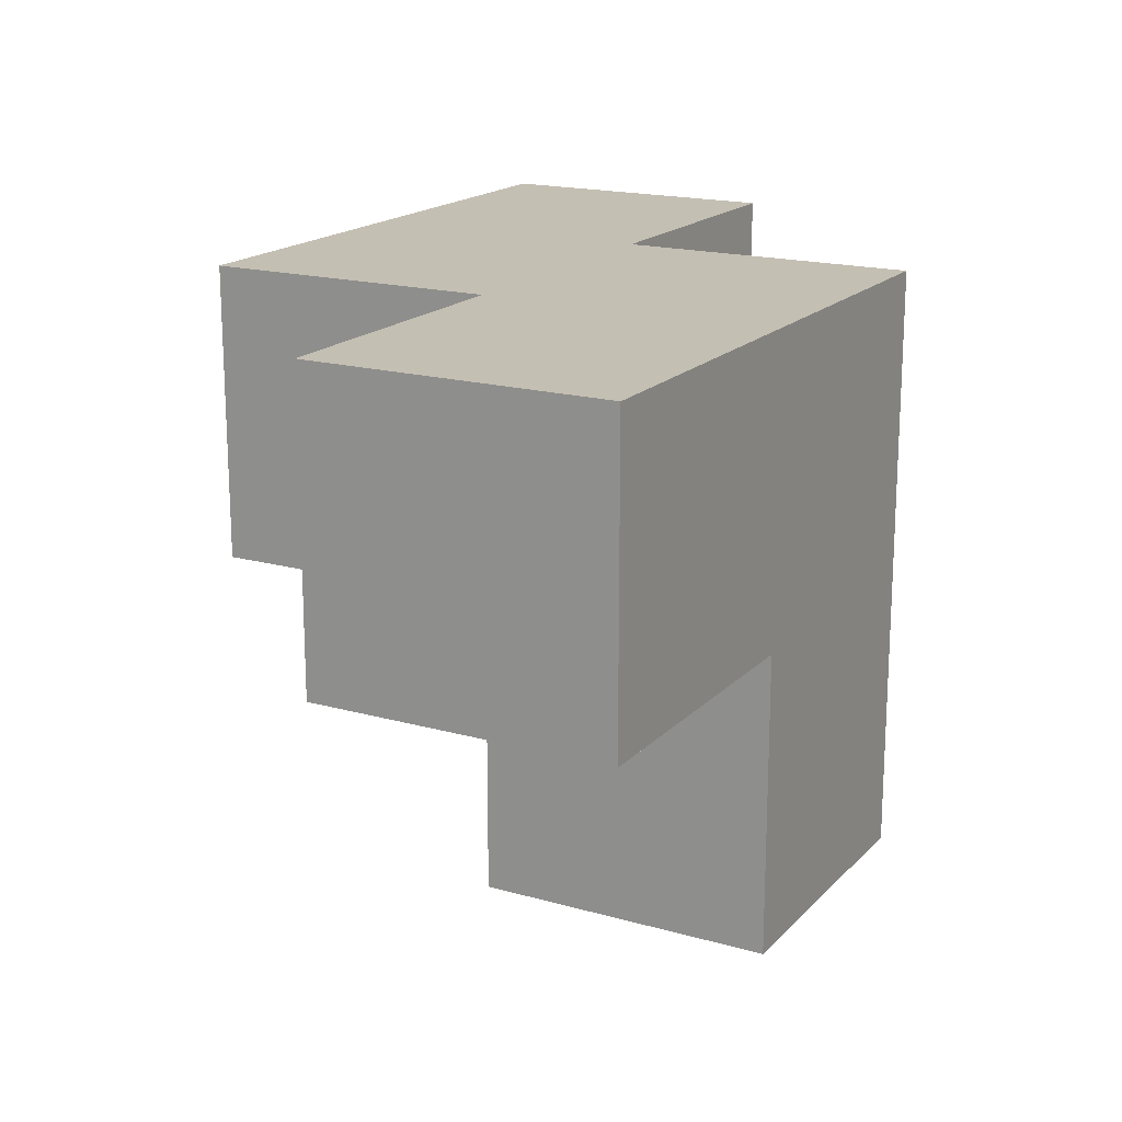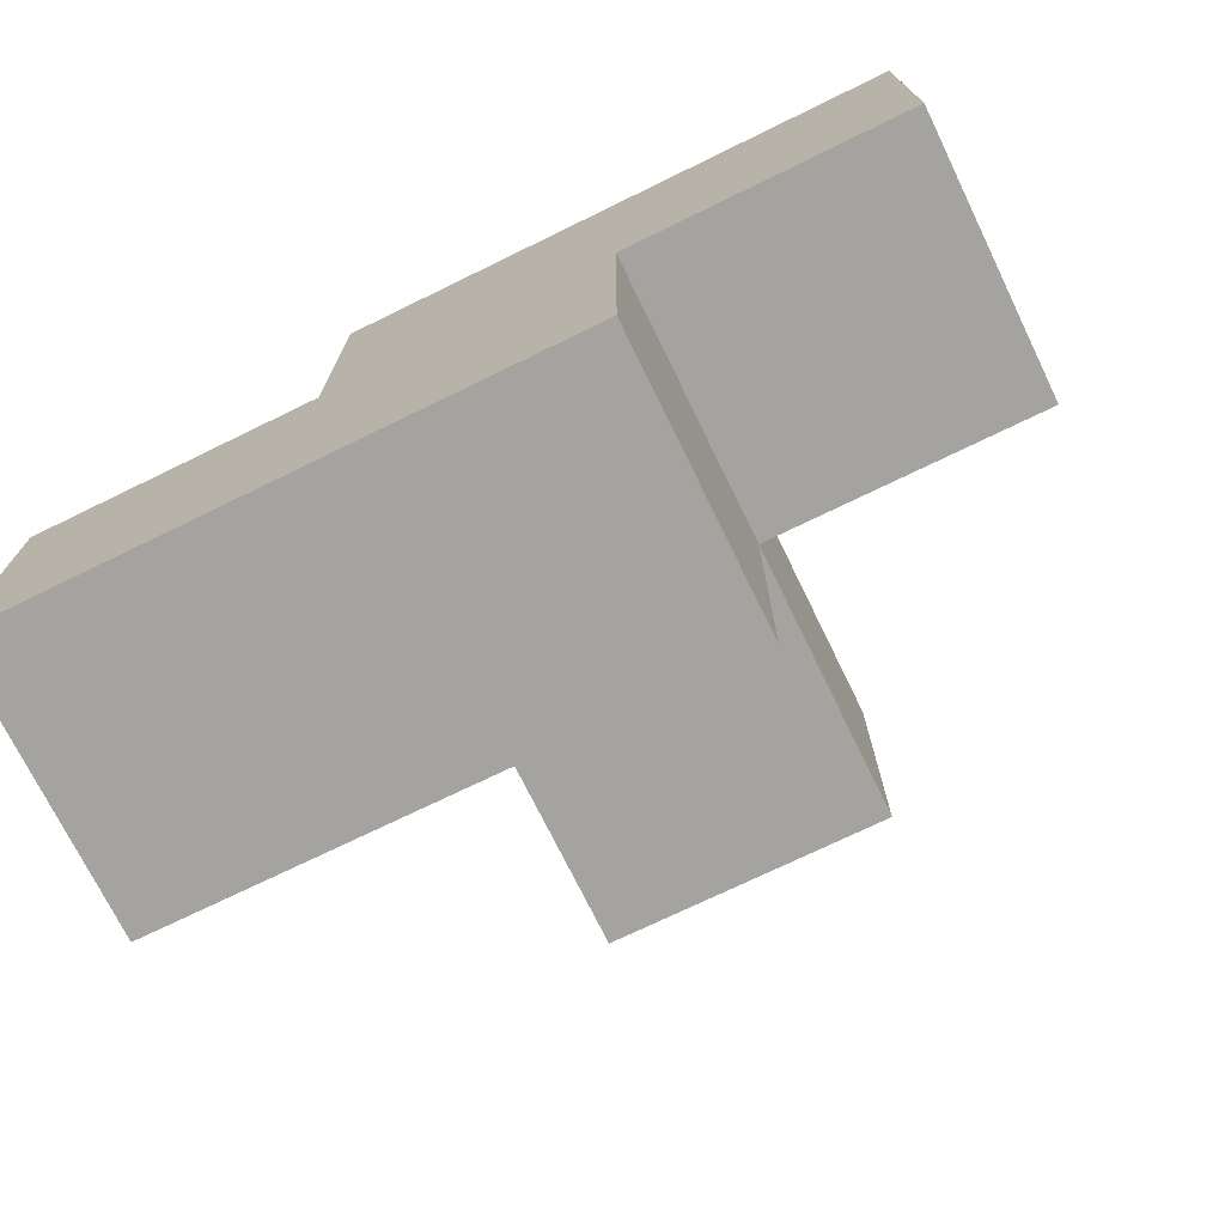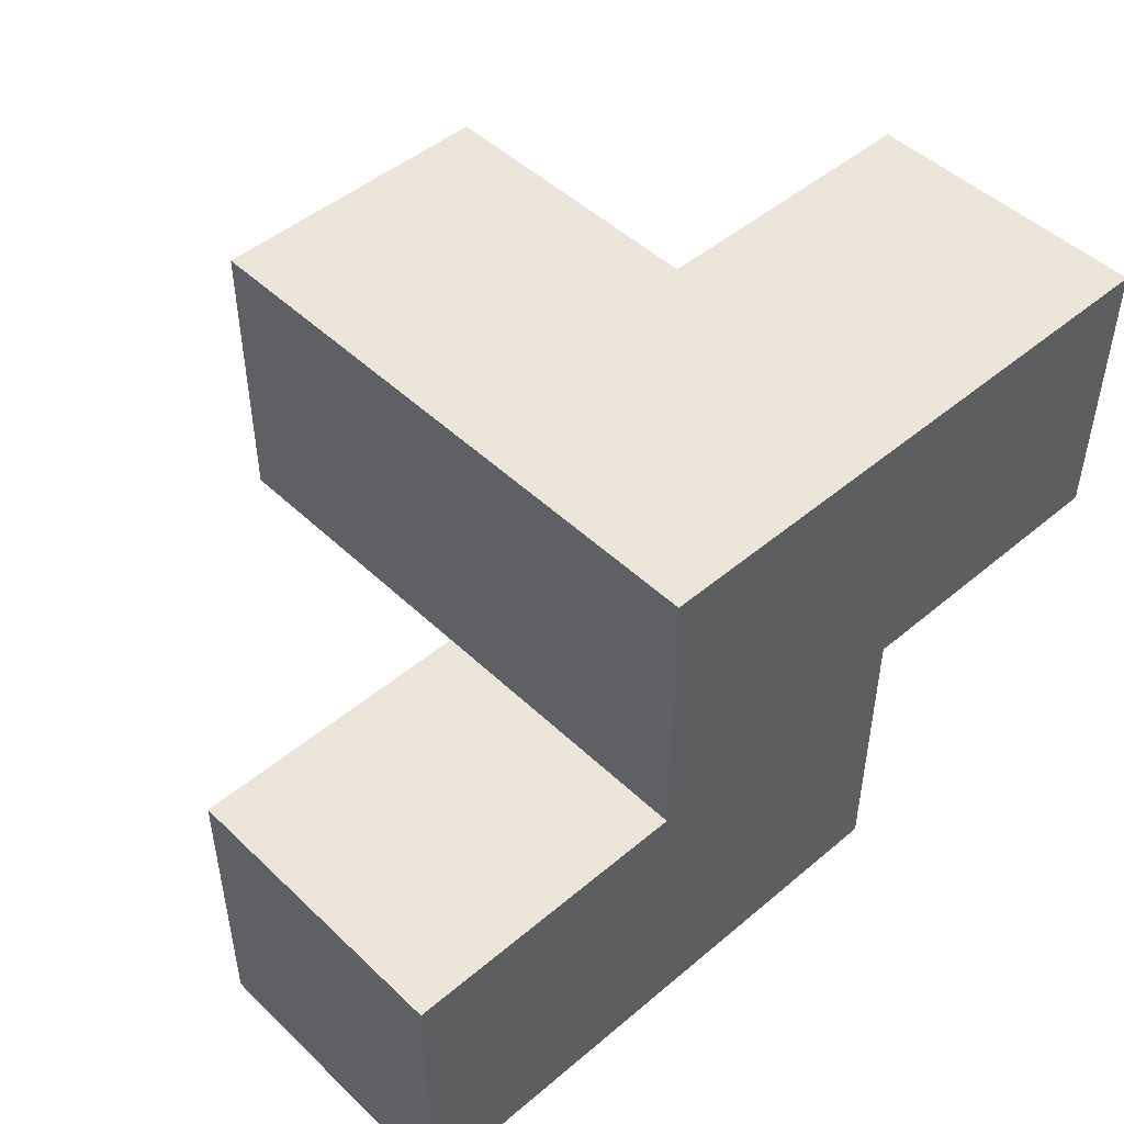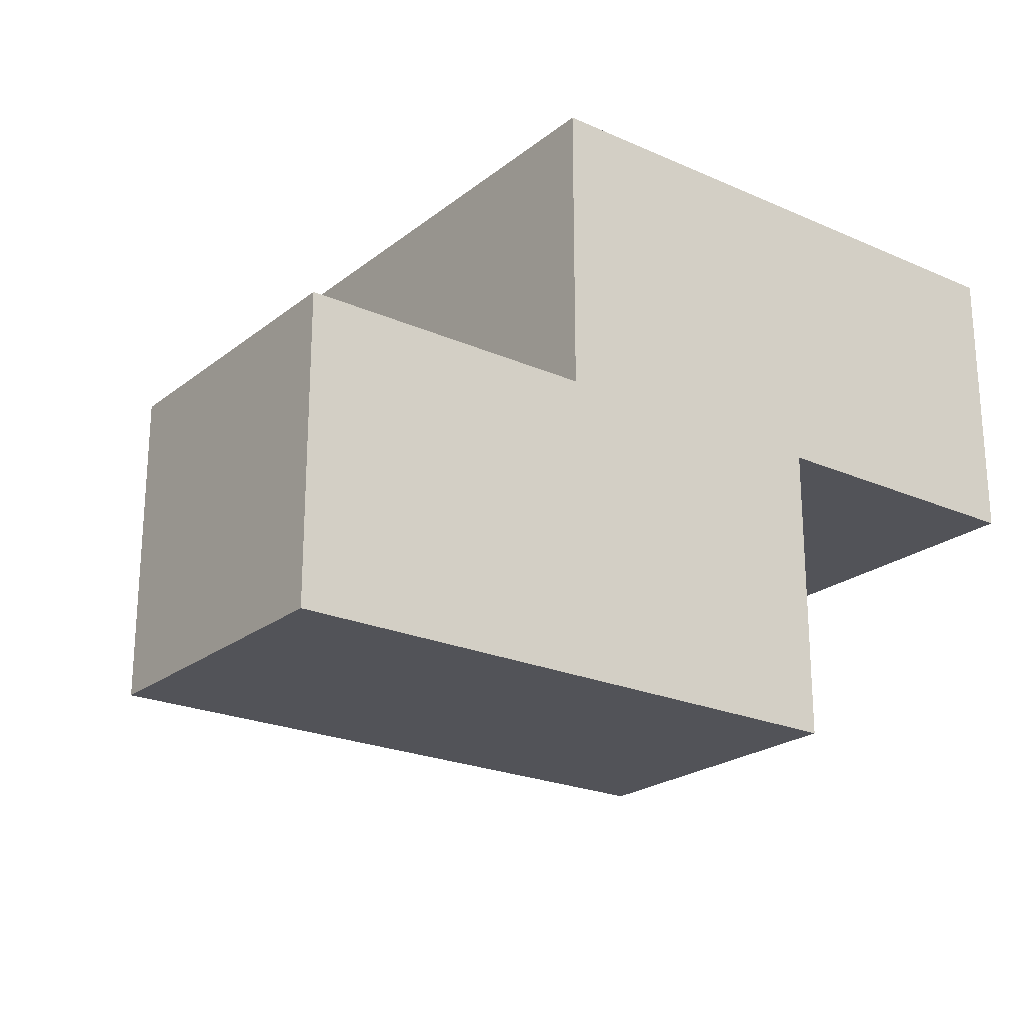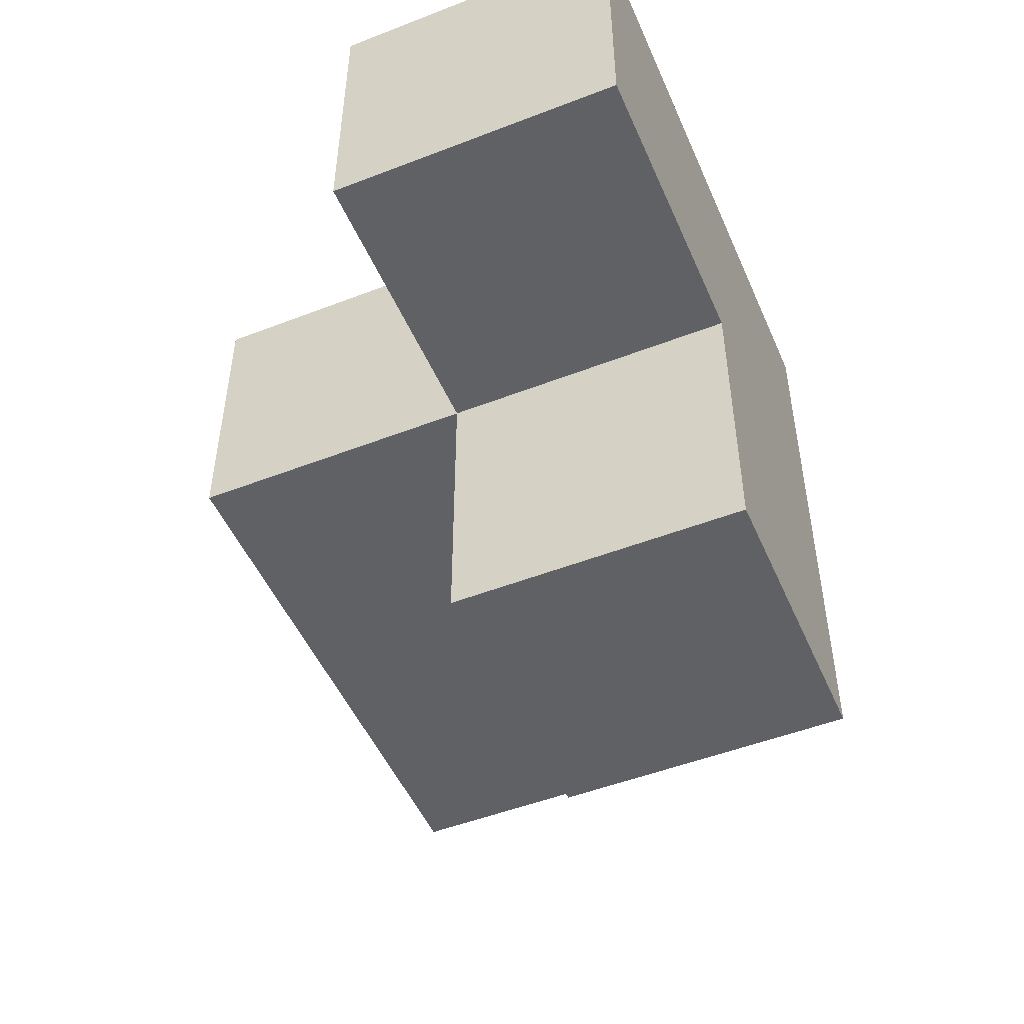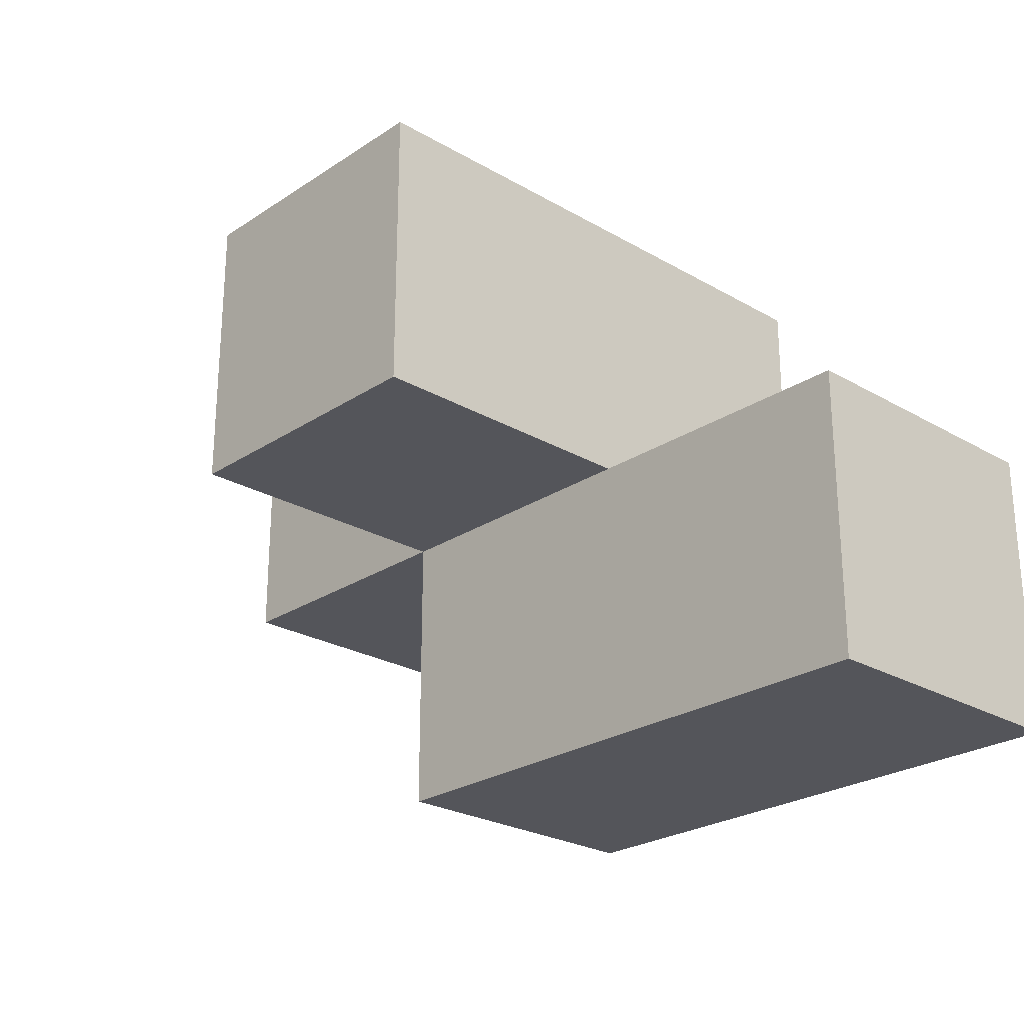
<metadata>
{"format":"obj","ext":"obj","renderer":"f3d","projection":"perspective","resolution":1024,"background":"white","views":[{"elev":17.8,"azim":118.9,"up":"+Z"},{"elev":-72.8,"azim":26.0,"up":"+Y"},{"elev":48.0,"azim":-43.3,"up":"+Y"},{"elev":-22.6,"azim":-37.2,"up":"+Y"},{"elev":-49.9,"azim":113.1,"up":"+Z"},{"elev":-24.9,"azim":-133.2,"up":"+Y"}]}
</metadata>
<code>
v 2.005 2.001 2.013
v 3.985 2.001 3.993
v 2.005 1.011 3.002
v 2.995 2.001 3.993
v 2.995 2.991 2.013
v 2.005 2.991 3.002
v 1.015 1.011 3.002
v 2.005 2.001 3.993
v 3.985 2.001 3.002
v 1.015 2.001 3.993
v 2.995 1.011 3.993
v 2.995 2.001 3.002
v 2.995 2.991 3.993
v 2.005 2.991 2.013
v 3.985 2.991 3.993
v 2.005 1.011 3.993
v 2.005 2.001 3.002
v 2.995 1.011 3.002
v 2.995 2.001 2.013
v 1.015 2.001 3.002
v 2.995 2.991 3.002
v 2.005 2.991 3.993
v 1.015 1.011 3.993
v 3.985 2.991 3.002
f 8 4 22
f 13 22 4
f 21 6 13
f 22 13 6
f 6 17 22
f 8 22 17
f 9 12 24
f 21 24 12
f 4 2 13
f 15 13 2
f 12 9 4
f 2 4 9
f 24 21 15
f 13 15 21
f 9 24 2
f 15 2 24
f 18 3 12
f 17 12 3
f 16 11 8
f 4 8 11
f 3 18 16
f 11 16 18
f 18 12 11
f 4 11 12
f 19 1 5
f 14 5 1
f 1 19 17
f 12 17 19
f 5 14 21
f 6 21 14
f 14 1 6
f 17 6 1
f 19 5 12
f 21 12 5
f 3 7 17
f 20 17 7
f 23 16 10
f 8 10 16
f 7 3 23
f 16 23 3
f 17 20 8
f 10 8 20
f 20 7 10
f 23 10 7

</code>
